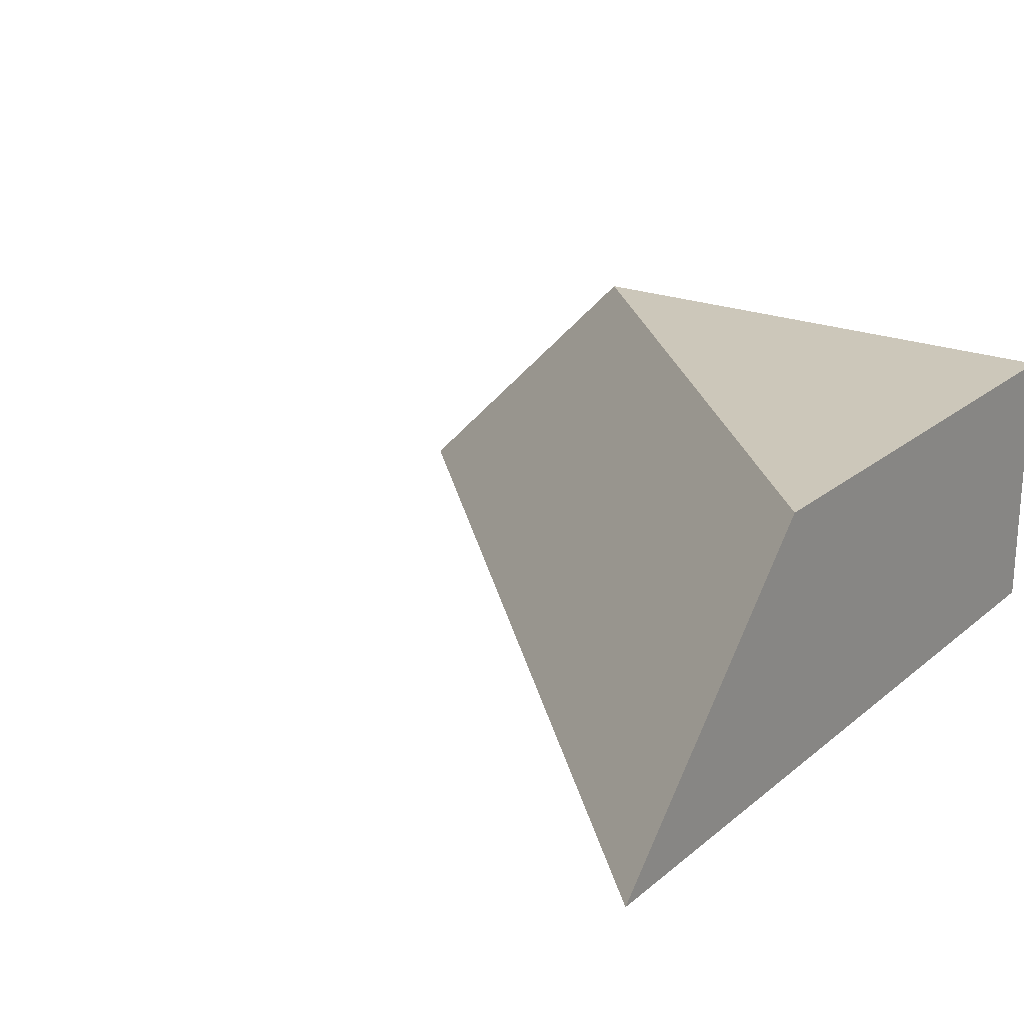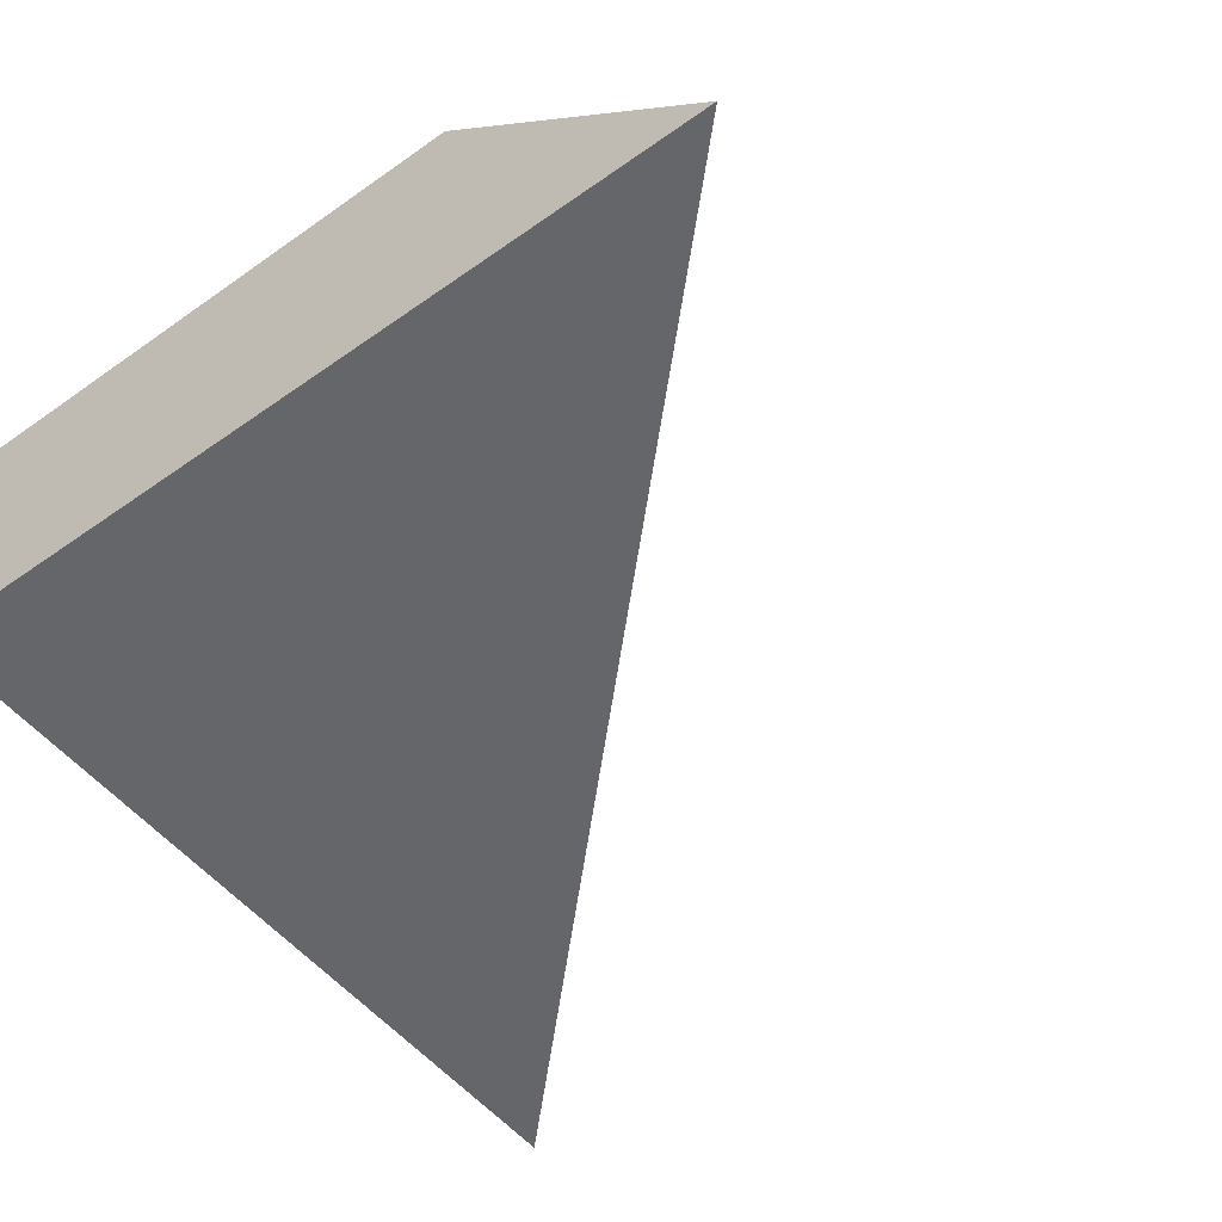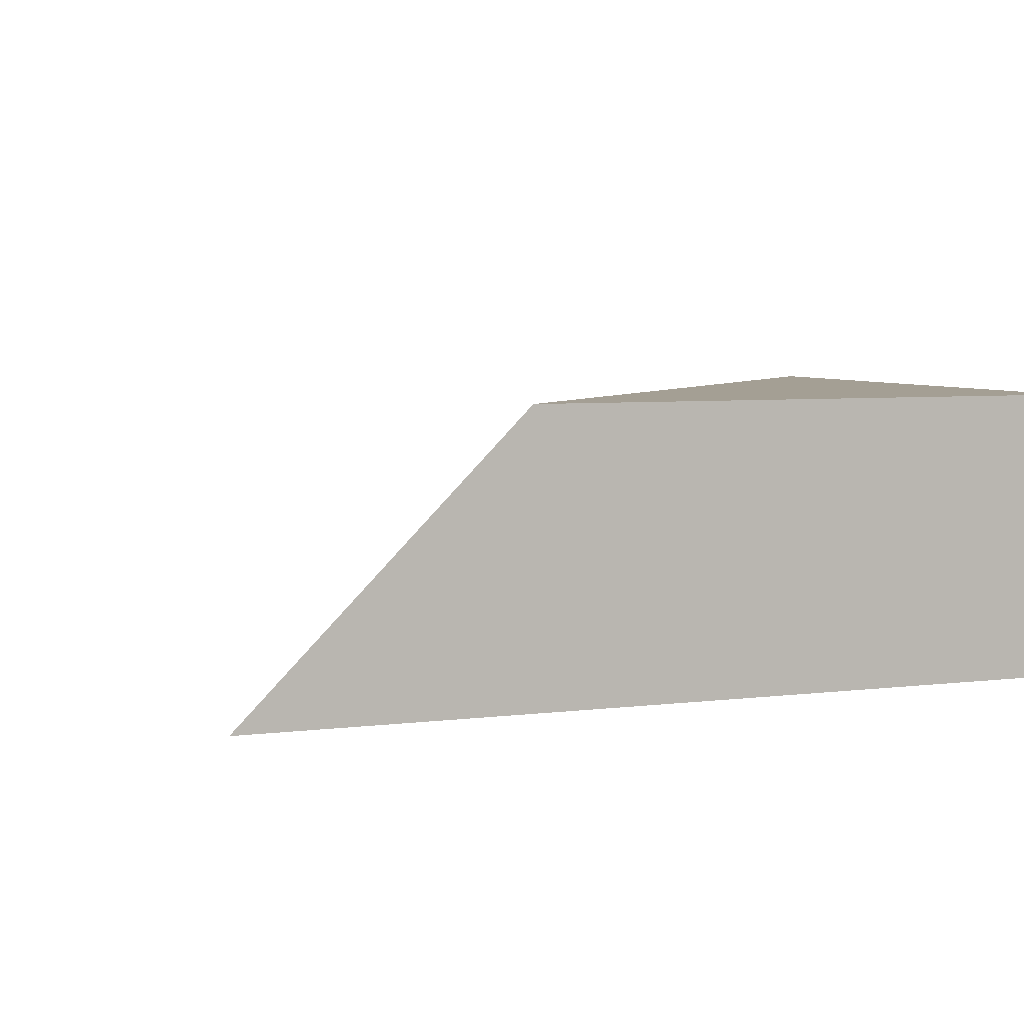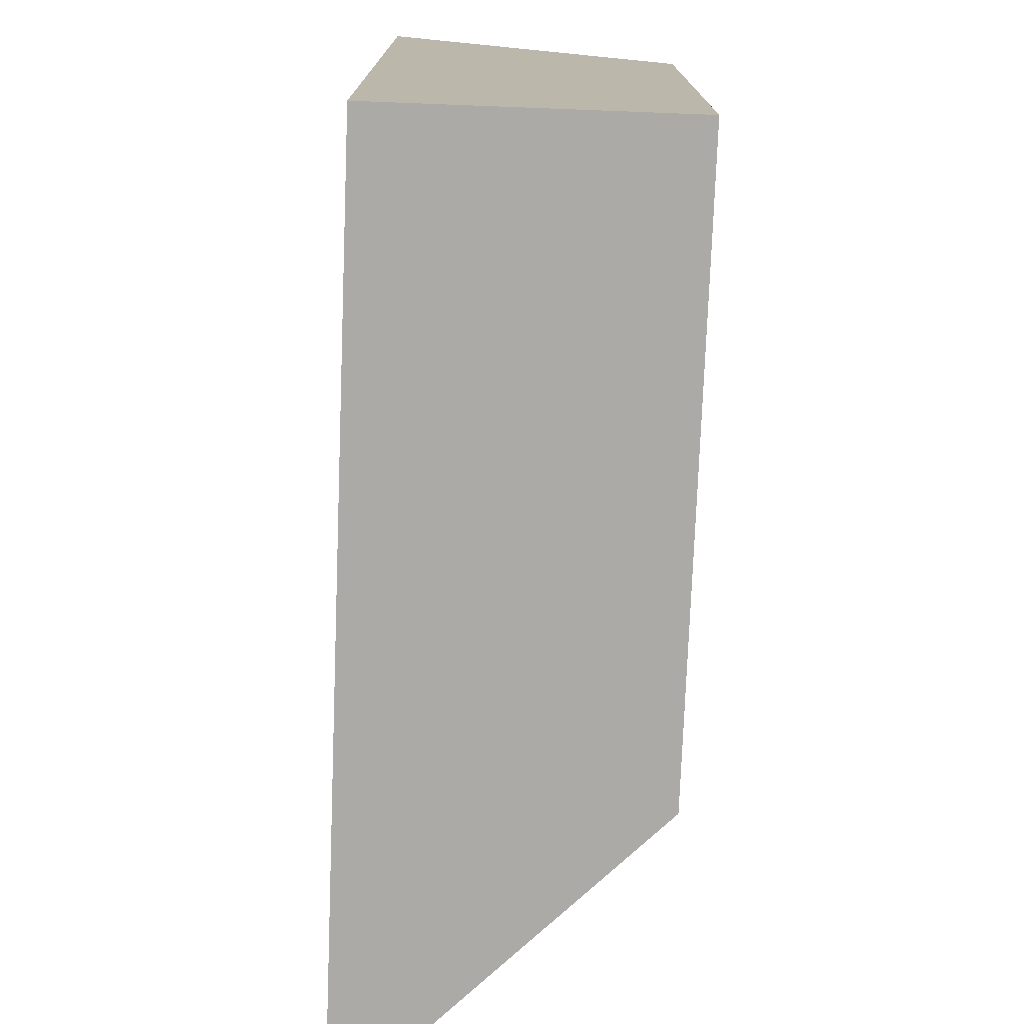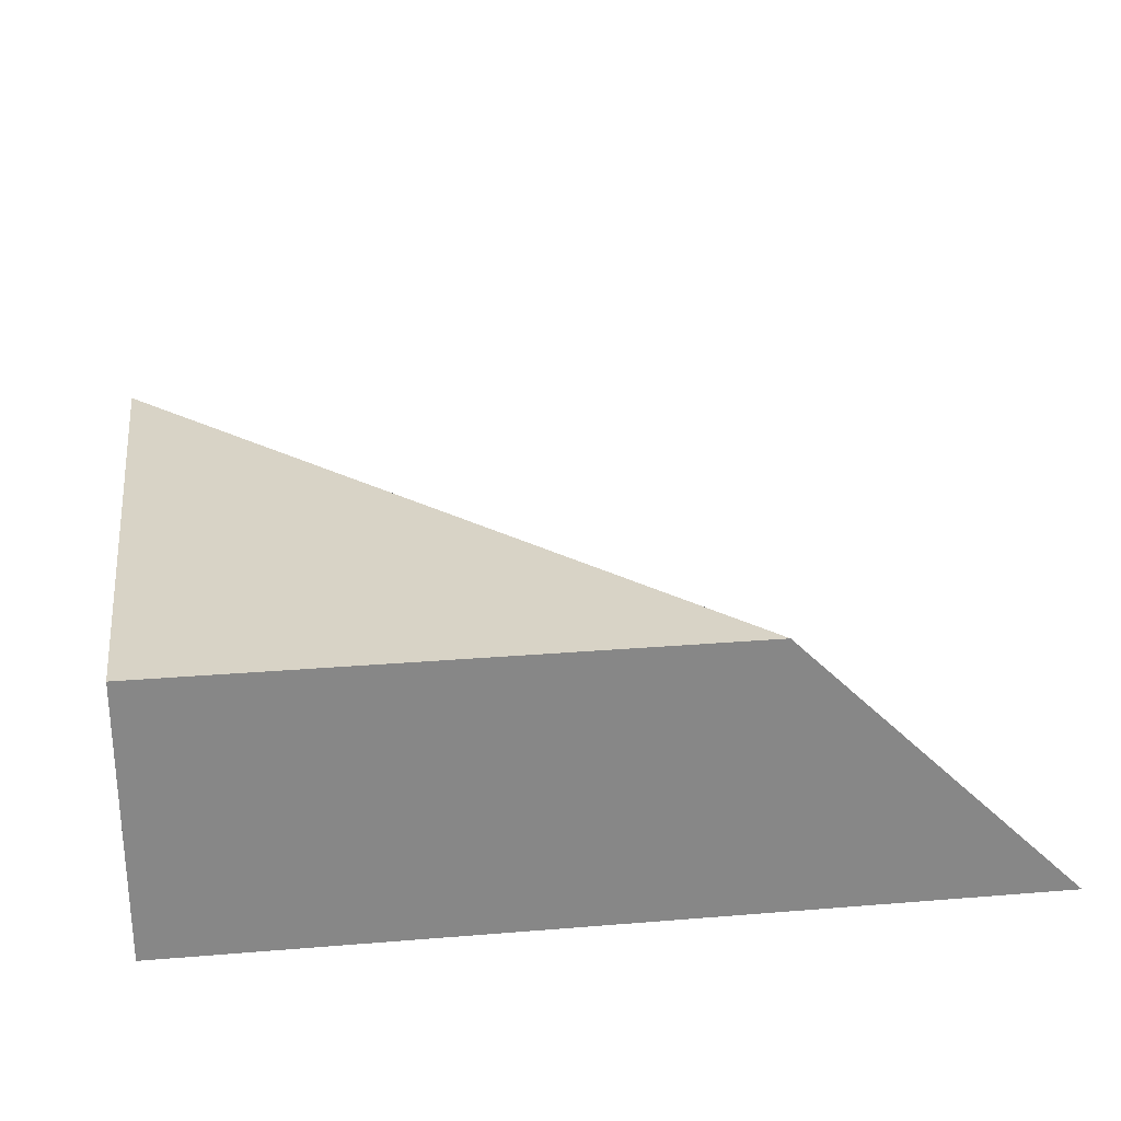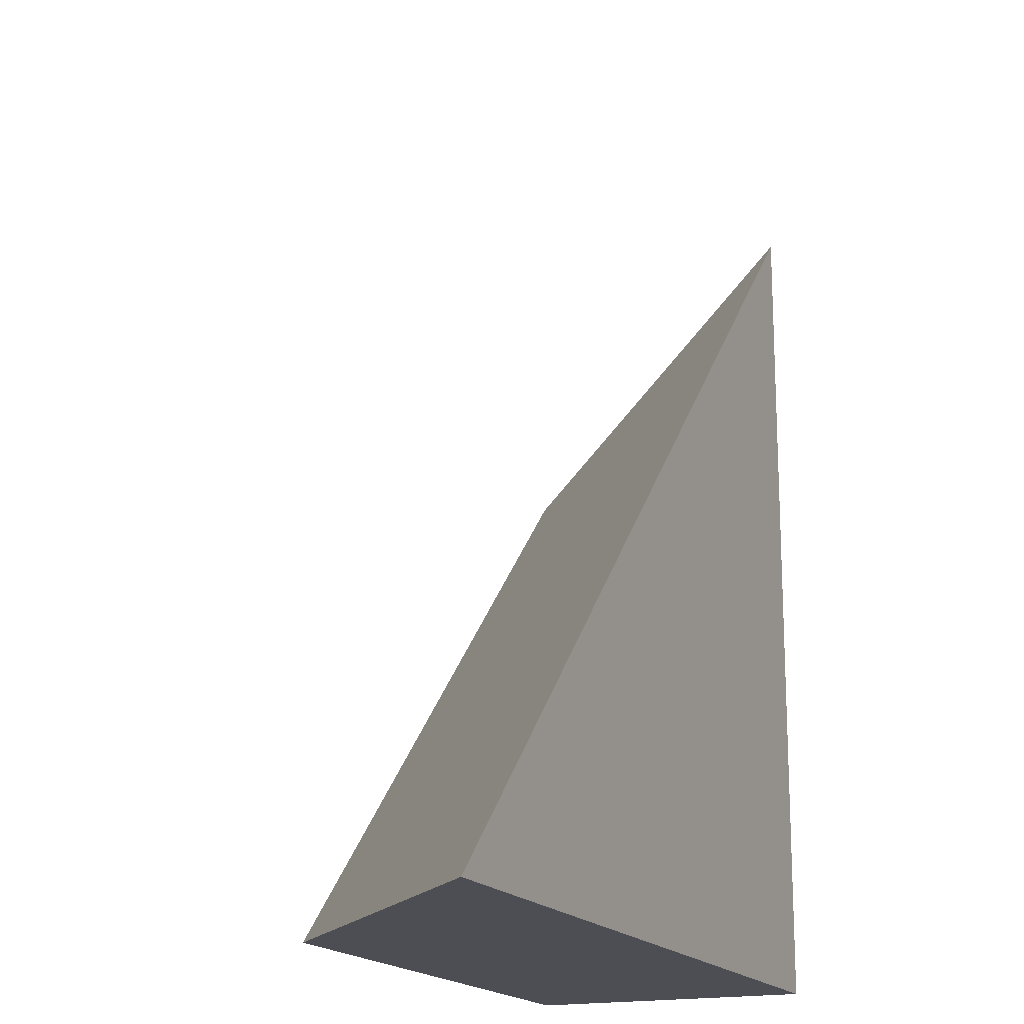
<metadata>
{"format":"obj","ext":"obj","renderer":"f3d","projection":"perspective","resolution":1024,"background":"white","views":[{"elev":21.5,"azim":35.4,"up":"+Y"},{"elev":-51.9,"azim":-142.6,"up":"+Y"},{"elev":5.6,"azim":69.1,"up":"+Y"},{"elev":-75.8,"azim":87.8,"up":"+Z"},{"elev":28.1,"azim":172.9,"up":"+Y"},{"elev":-17.4,"azim":-66.7,"up":"+Z"}]}
</metadata>
<code>
g Terrain_Tile_Ice_Snow_Ledge_Corner_02
v 0 0 19.05
v -19.05 0 0
v -12.7 6.35 1.467e-13
v 0 6.35 12.7
v -12.7 6.35 1.467e-13
v -19.05 0 0
v 0 0 0
v 0 6.35 1.467e-13
v 0 0 0
v 0 0 19.05
v 0 6.35 12.7
v 0 6.35 1.467e-13
v 0 0 19.05
v 0 0 0
v -19.05 0 0
v 0 6.35 1.467e-13
v 0 6.35 12.7
v -12.7 6.35 1.467e-13
g Terrain_Tile_Ice_Snow_Ledge_Corner_02_0
f 3 2 1
f 1 4 3
f 7 6 5
f 5 8 7
f 11 10 9
f 9 12 11
f 15 14 13
g Terrain_Tile_Ice_Snow_Ledge_Corner_02_1
f 18 17 16

</code>
